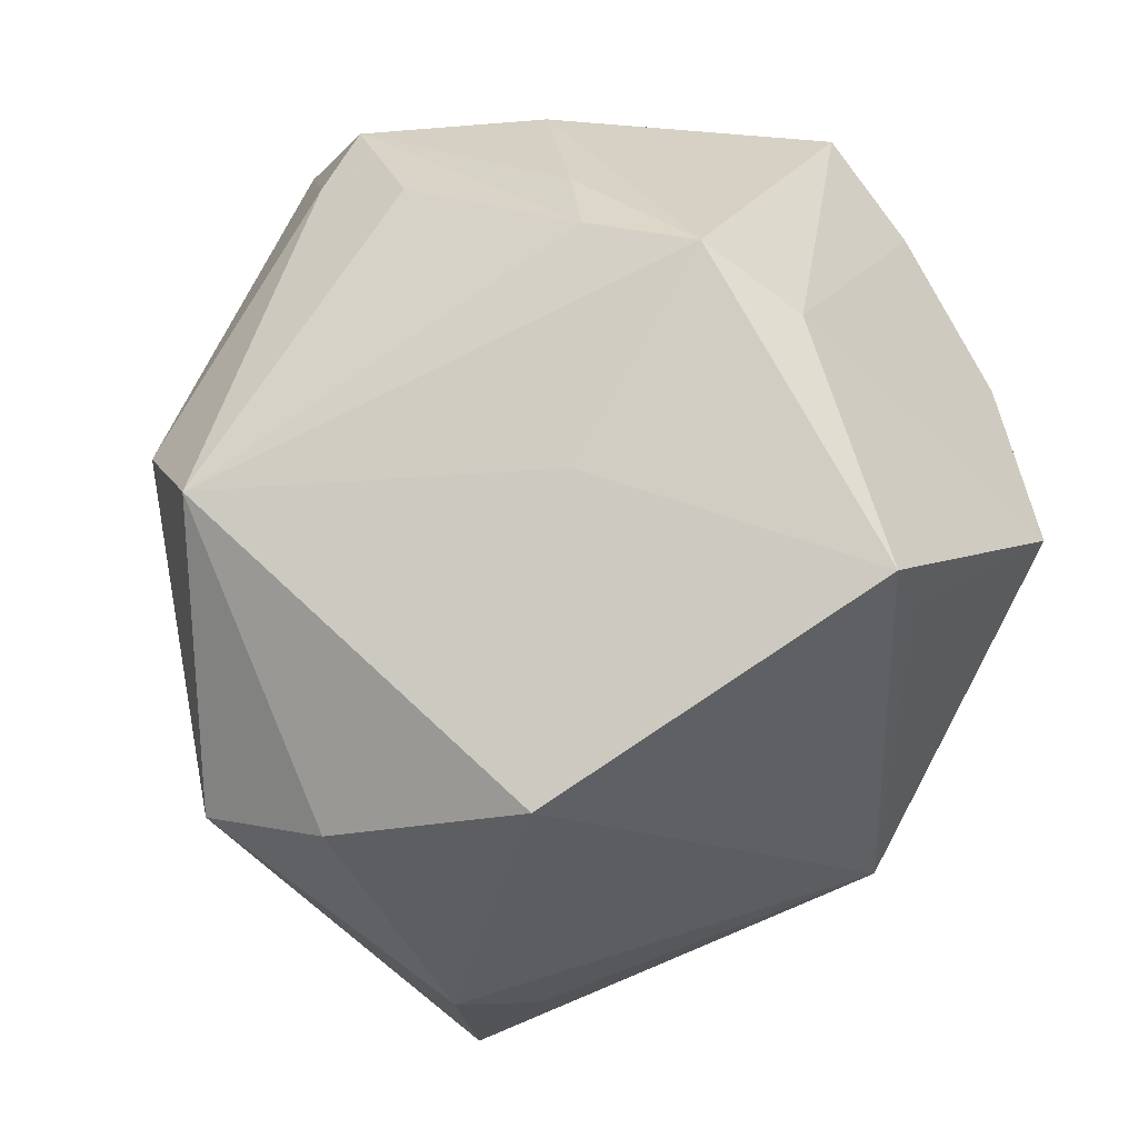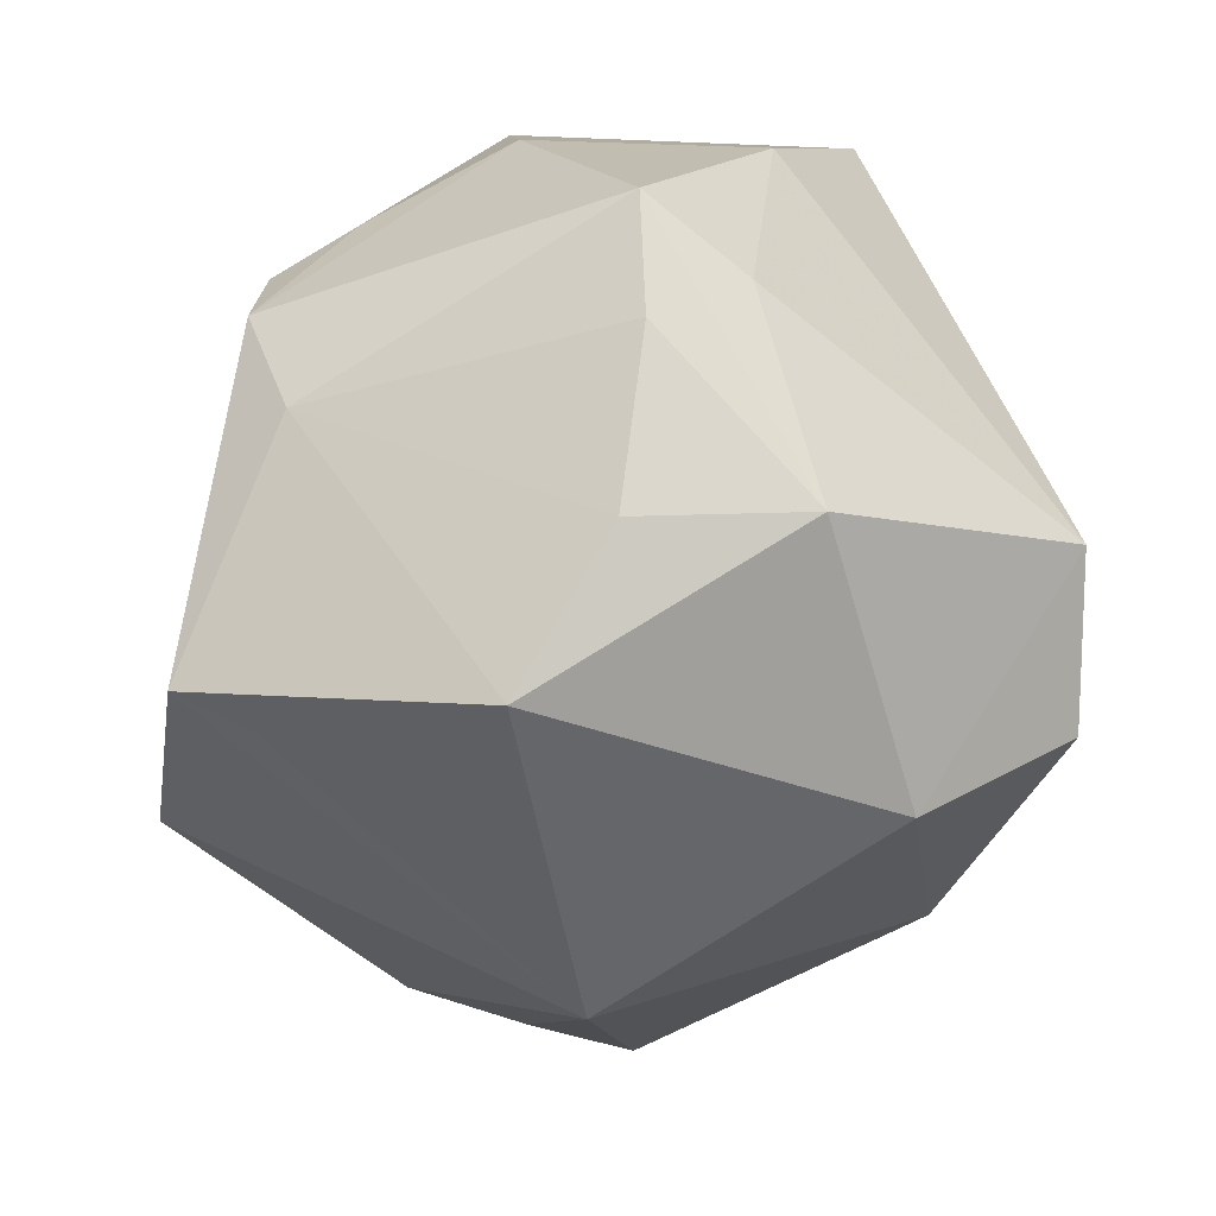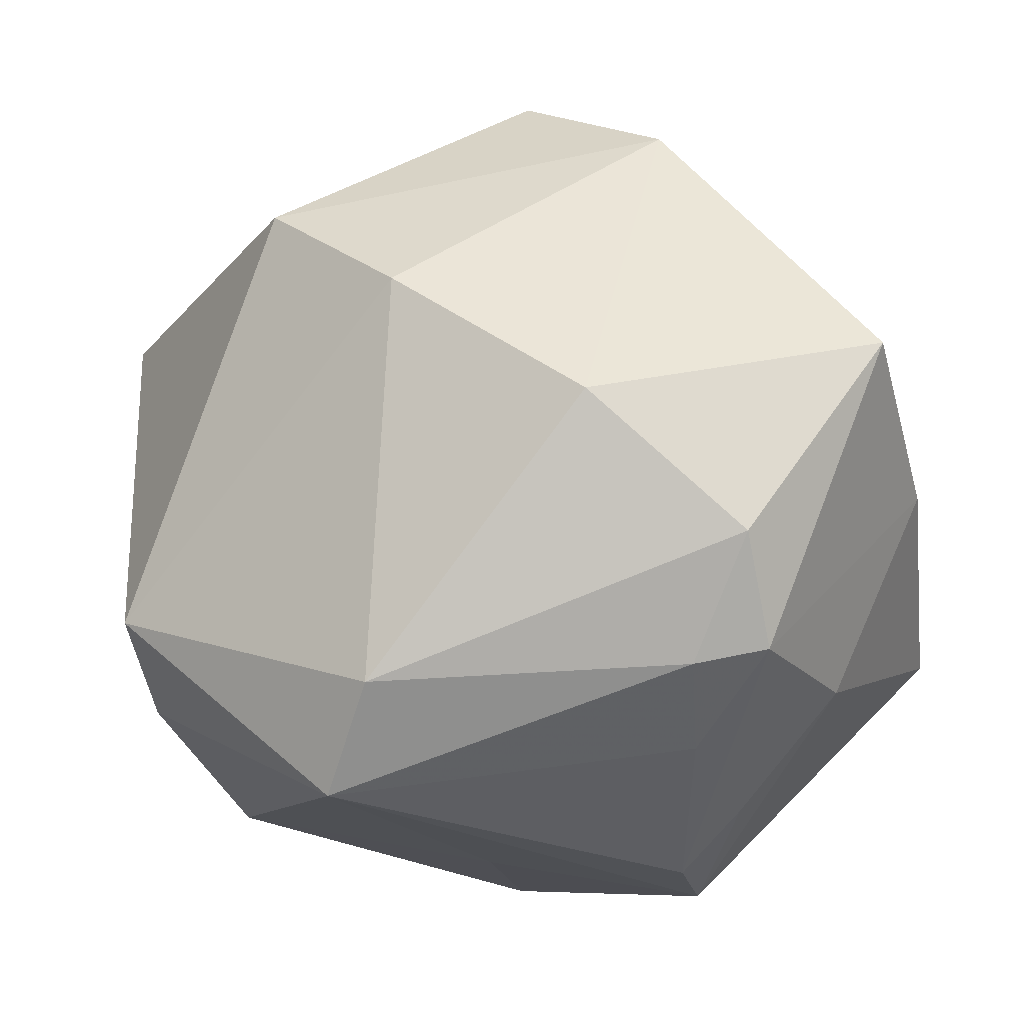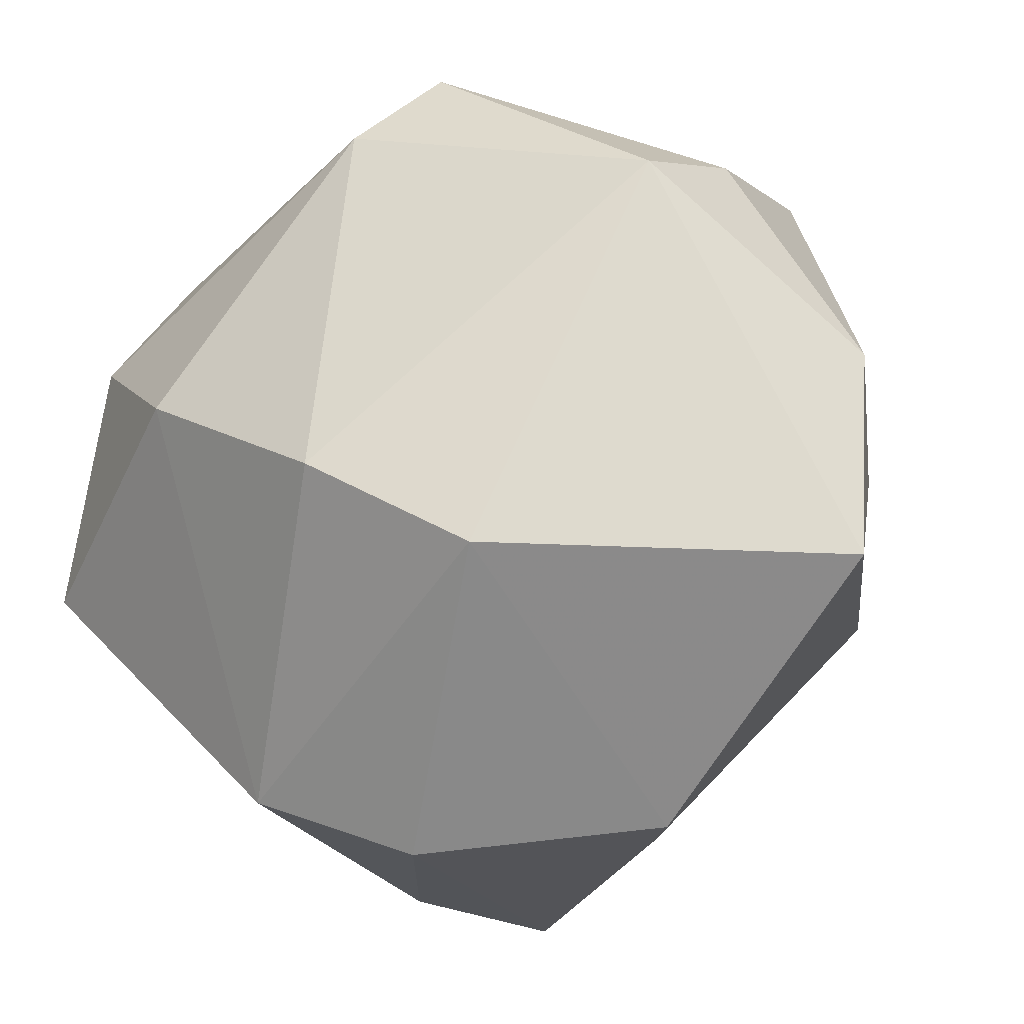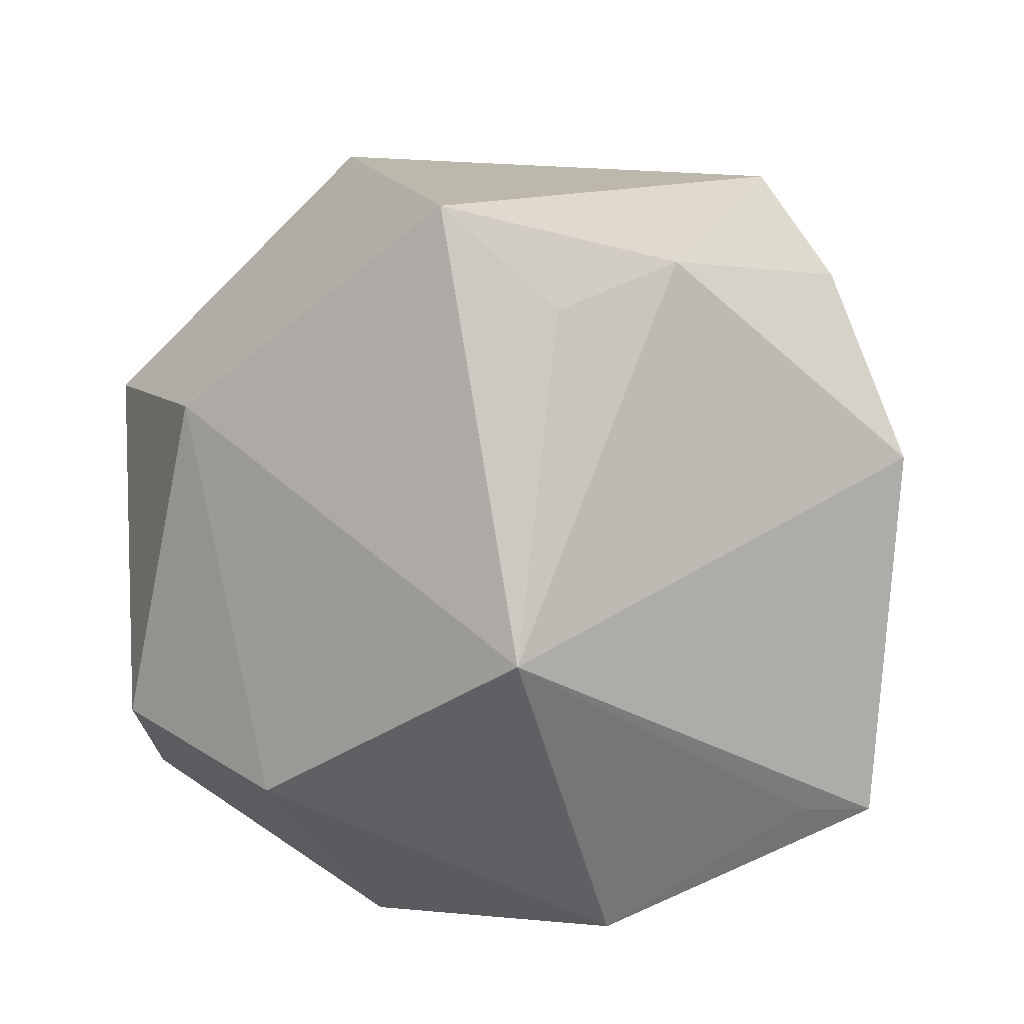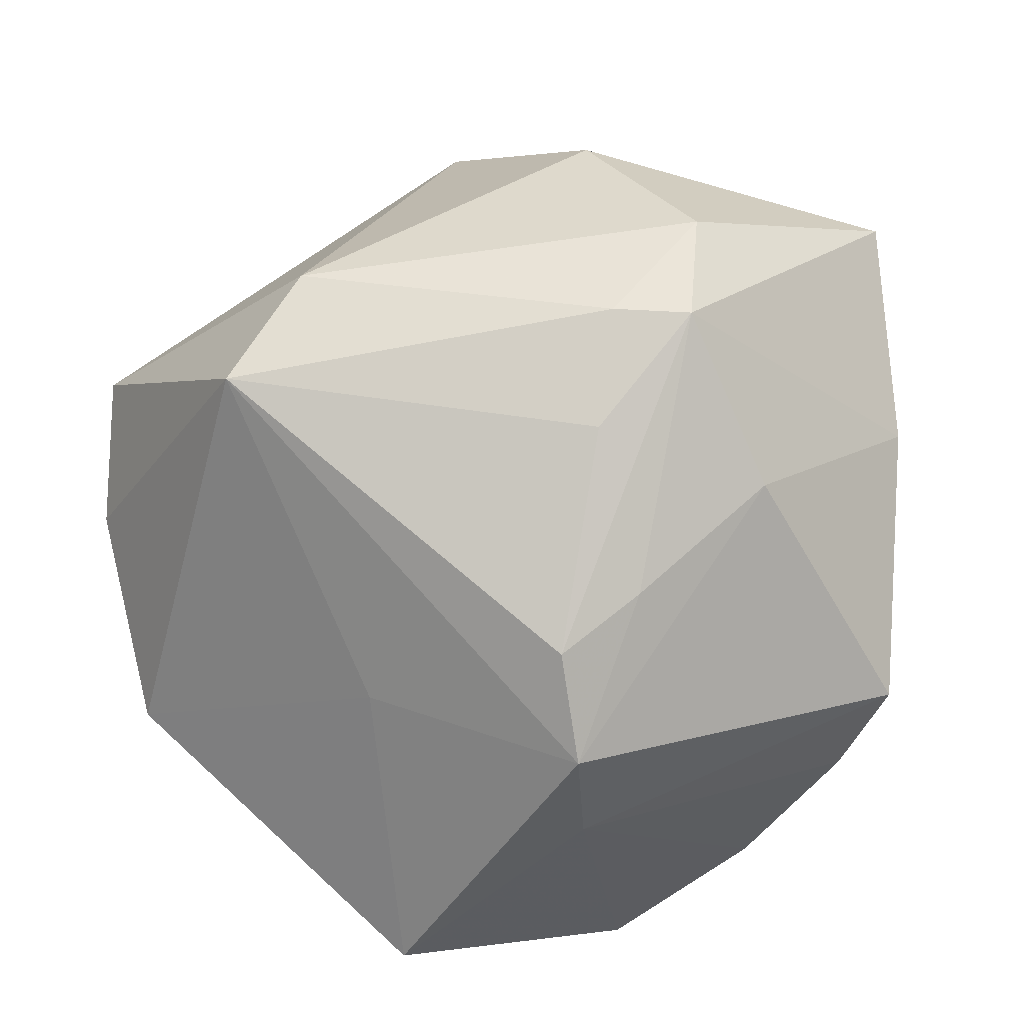
<metadata>
{"format":"obj","ext":"obj","renderer":"f3d","projection":"perspective","resolution":1024,"background":"white","views":[{"elev":66.5,"azim":117.1,"up":"+Y"},{"elev":-52.3,"azim":-118.7,"up":"+Z"},{"elev":78.0,"azim":174.3,"up":"+Z"},{"elev":-38.7,"azim":50.9,"up":"+Y"},{"elev":-49.9,"azim":66.5,"up":"+Z"},{"elev":25.5,"azim":-167.7,"up":"+Z"}]}
</metadata>
<code>
v -0.01551 0.04227 -0.01625
v -0.01582 0.0475 -0.004703
v 0.005297 0.04273 -0.03596
v -0.03055 0.01523 -0.03381
v -0.01342 0.04523 0.007106
v 0.02613 0.03459 0.03101
v 0.0443 -0.01447 -0.01759
v -0.0385 -0.001709 -0.03144
v -0.03229 0.02753 0.0208
v -0.01481 0.02517 0.03894
v 0.004155 0.03443 -0.0381
v 0.04724 0.01974 0.00486
v -0.03999 -0.008723 0.03797
v 0.01367 -0.02133 0.03887
v 0.009063 0.04095 -0.003181
v 0.02057 0.02367 0.03939
v -0.01677 -0.02405 -0.03914
v -0.02176 0.01233 0.04499
v 0.01687 -0.007323 -0.04409
v -0.01552 0.0182 -0.0459
v 0.02681 -0.03391 0.02631
v -0.02066 0.039 0.01203
v 0.04865 0.01091 0.01853
v 0.01262 -0.04652 -0.01353
v -0.04694 0.02201 -0.006541
v -0.004745 -0.05066 0.009133
v -0.0387 -0.03149 -0.01739
v -0.02321 0.02436 0.03889
v 0.04785 -0.02983 -0.01144
v 0.03911 0.03143 -0.01439
v -0.04142 0.01835 -0.01826
v -0.04591 0.009461 -0.01132
v -0.04505 0.005322 0.01817
v -0.0149 0.03313 0.02849
v -0.01954 -0.04115 0.02057
v -0.006055 -0.004572 0.04692
v 0.05128 -0.00328 -0.01123
v -0.02367 -0.03951 -0.02577
f 16 14 23
f 35 27 26
f 13 27 35
f 26 27 38
f 8 27 32
f 32 25 8
f 21 35 26
f 14 35 21
f 23 14 21
f 21 29 23
f 6 12 30
f 6 16 23
f 23 12 6
f 7 29 19
f 1 25 2
f 26 38 24
f 24 21 26
f 29 21 24
f 19 29 24
f 13 28 33
f 25 32 33
f 33 27 13
f 33 32 27
f 2 25 9
f 25 33 9
f 9 33 28
f 18 28 13
f 2 6 15
f 15 6 30
f 5 6 2
f 16 6 10
f 10 18 16
f 28 18 10
f 30 12 37
f 19 30 37
f 37 7 19
f 29 7 37
f 23 29 37
f 37 12 23
f 19 24 17
f 17 24 38
f 17 27 8
f 17 38 27
f 14 16 36
f 16 18 36
f 36 18 13
f 13 35 36
f 36 35 14
f 34 5 28
f 6 5 34
f 28 10 34
f 34 10 6
f 22 9 28
f 28 5 22
f 2 9 22
f 22 5 2
f 25 1 31
f 1 4 31
f 8 25 31
f 31 4 8
f 3 1 2
f 3 30 19
f 2 15 3
f 3 15 30
f 20 4 1
f 1 3 20
f 8 4 20
f 19 17 20
f 20 17 8
f 11 3 19
f 19 20 11
f 11 20 3

</code>
